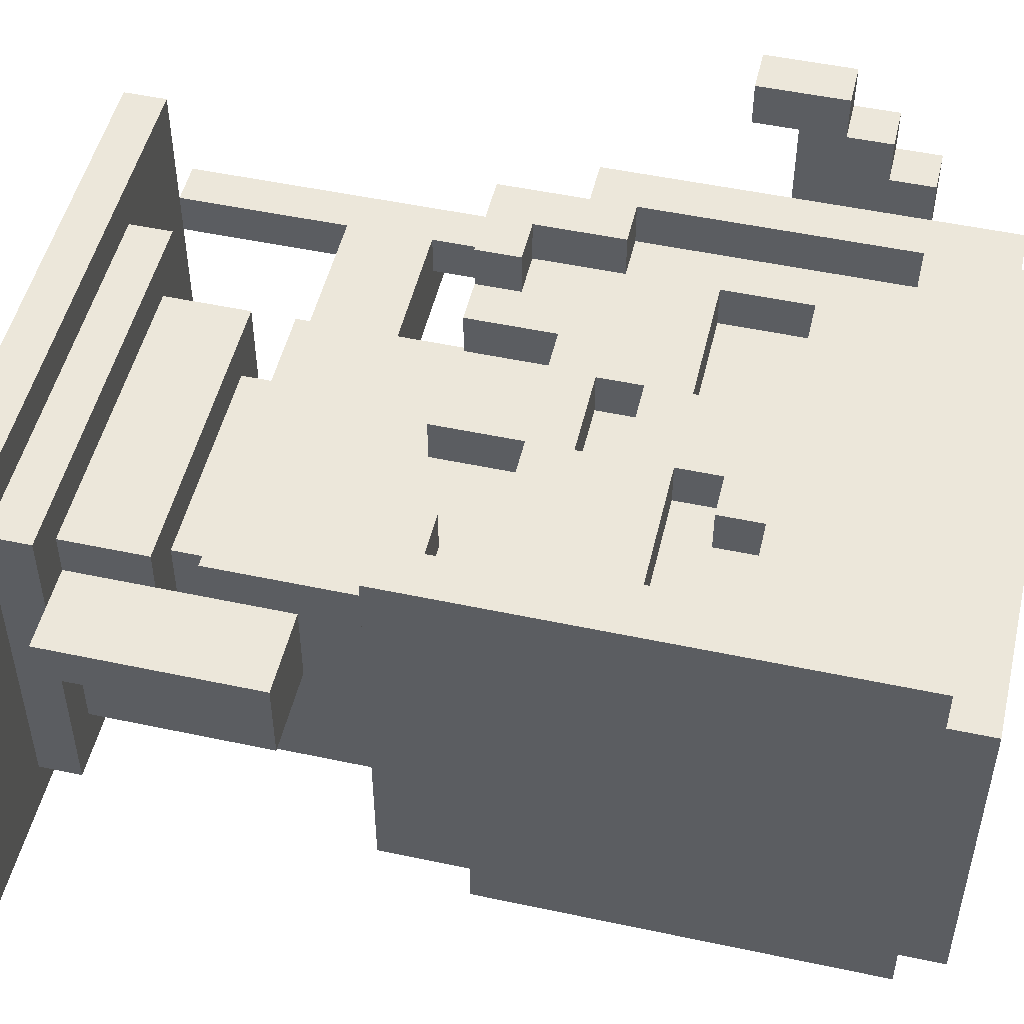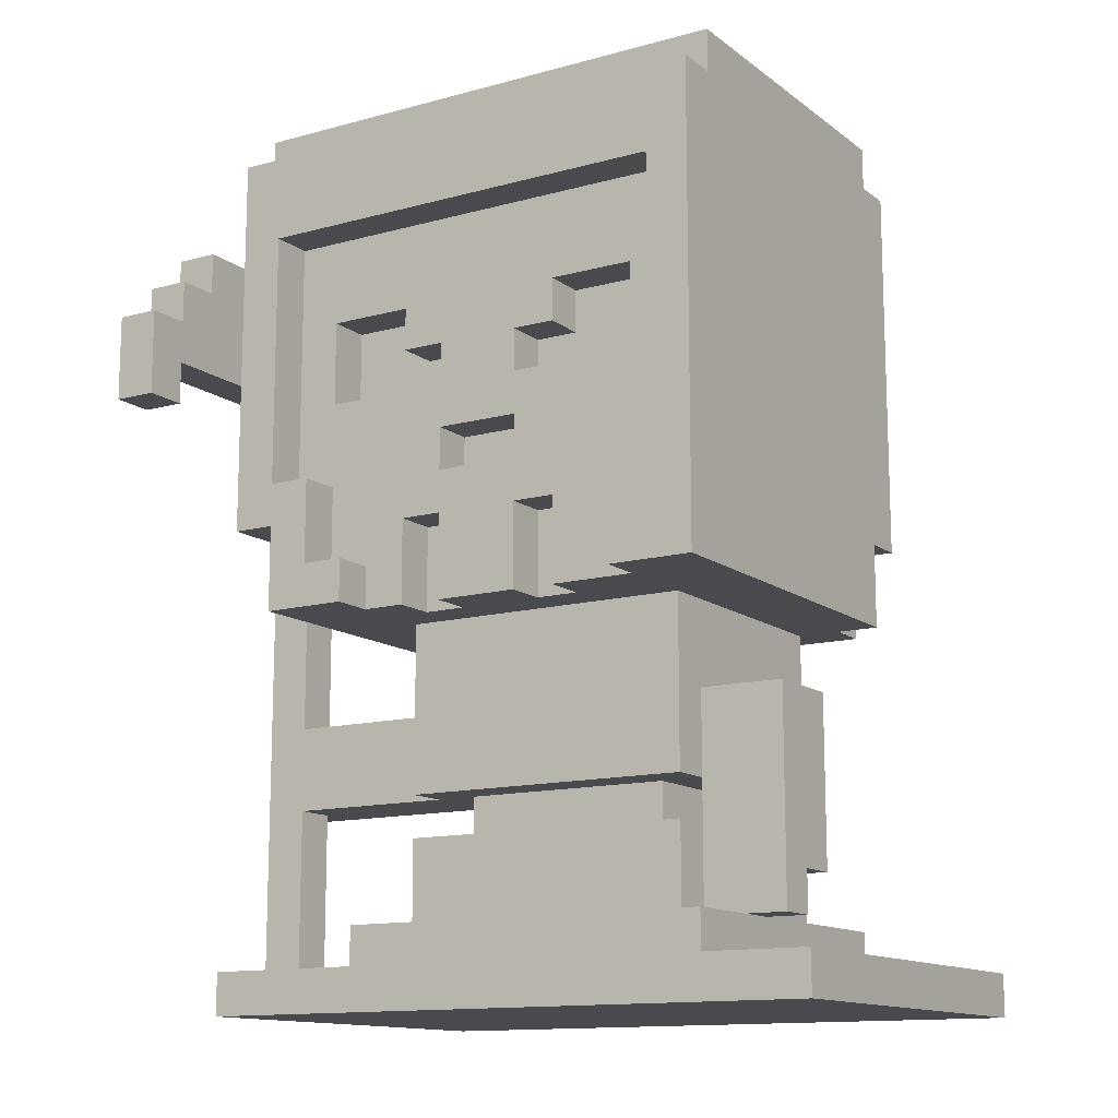
<metadata>
{"format":"obj","ext":"obj","renderer":"f3d","projection":"perspective","resolution":1024,"background":"white","views":[{"elev":50.3,"azim":103.2,"up":"+Z"},{"elev":-13.2,"azim":31.9,"up":"+Y"}]}
</metadata>
<code>
v -8.5 1 0.5
v -8.5 1 -0.5
v -8.5 5 -0.5
v -8.5 5 -1.5
v -8.5 7 -0.5
v -8.5 7 -1.5
v -8.5 14 6.5
v -8.5 14 5.5
v -8.5 14 1.5
v -8.5 14 0.5
v -8.5 14 -0.5
v -8.5 15 5.5
v -8.5 15 1.5
v -8.5 15 -0.5
v -8.5 15 -1.5
v -8.5 16 6.5
v -8.5 16 5.5
v -8.5 16 -0.5
v -8.5 16 -1.5
v -8.5 17 5.5
v -8.5 17 4.5
v -8.5 17 0.5
v -8.5 17 -0.5
v -8.5 18 4.5
v -8.5 18 0.5
v -7.5 0 3.5
v -7.5 0 -6.5
v -7.5 1 3.5
v -7.5 1 0.5
v -7.5 1 -0.5
v -7.5 1 -6.5
v -6.5 11 4.5
v -6.5 11 -5.5
v -6.5 20 4.5
v -6.5 20 3.5
v -6.5 20 -4.5
v -6.5 20 -5.5
v -6.5 21 3.5
v -6.5 21 -4.5
v -5.5 9 4.5
v -5.5 9 -4.5
v -5.5 11 4.5
v -5.5 11 -4.5
v -4.5 1 2.5
v -4.5 1 -5.5
v -4.5 2 2.5
v -4.5 2 -5.5
v -4.5 9 -4.5
v -4.5 9 -5.5
v -4.5 11 -4.5
v -4.5 11 -5.5
v -3.5 2 1.5
v -3.5 2 -4.5
v -3.5 4 1.5
v -3.5 4 -4.5
v -3.5 5 1.5
v -3.5 5 0.5
v -3.5 5 -1.5
v -3.5 5 -4.5
v -3.5 7 0.5
v -3.5 7 -1.5
v -3.5 9 1.5
v -3.5 9 -4.5
v -2.5 4 0.5
v -2.5 4 -4.5
v -2.5 5 0.5
v -2.5 5 -4.5
v -2.5 15 3.5
v -2.5 15 2.5
v -2.5 16 3.5
v -2.5 16 2.5
v -1.5 9 3.5
v -1.5 9 2.5
v -1.5 11 3.5
v -1.5 11 2.5
v -1.5 14 3.5
v -1.5 14 2.5
v -1.5 15 3.5
v -1.5 15 2.5
v 0.5 1 -4.5
v 0.5 1 -5.5
v 0.5 2 -4.5
v 0.5 2 -5.5
v 0.5 12 3.5
v 0.5 12 2.5
v 0.5 13 3.5
v 0.5 13 2.5
v 1.5 9 3.5
v 1.5 9 2.5
v 1.5 11 3.5
v 1.5 11 2.5
v 3.5 4 0.5
v 3.5 4 -1.5
v 3.5 5 0.5
v 3.5 5 -1.5
v 3.5 9 4.5
v 3.5 9 3.5
v 3.5 10 4.5
v 3.5 10 3.5
v 3.5 14 3.5
v 3.5 14 2.5
v 3.5 16 3.5
v 3.5 16 2.5
v 4.5 10 4.5
v 4.5 10 3.5
v 4.5 11 3.5
v 4.5 18 4.5
v 4.5 18 3.5
v -7.5 1 0.5
v -7.5 1 -0.5
v -7.5 5 0.5
v -7.5 5 -0.5
v -7.5 7 0.5
v -7.5 7 -0.5
v -7.5 14 6.5
v -7.5 14 5.5
v -7.5 14 1.5
v -7.5 14 0.5
v -7.5 14 -0.5
v -7.5 15 5.5
v -7.5 15 1.5
v -7.5 15 -0.5
v -7.5 15 -1.5
v -7.5 16 6.5
v -7.5 16 5.5
v -7.5 16 -0.5
v -7.5 16 -1.5
v -7.5 17 5.5
v -7.5 17 4.5
v -7.5 17 0.5
v -7.5 17 -0.5
v -7.5 18 4.5
v -7.5 18 0.5
v -5.5 12 4.5
v -5.5 12 3.5
v -5.5 18 4.5
v -5.5 18 3.5
v -4.5 10 4.5
v -4.5 10 3.5
v -4.5 11 3.5
v -4.5 12 4.5
v -4.5 12 3.5
v -4.5 14 3.5
v -4.5 14 2.5
v -4.5 16 3.5
v -4.5 16 2.5
v -3.5 9 4.5
v -3.5 9 3.5
v -3.5 10 4.5
v -3.5 10 3.5
v -2.5 9 3.5
v -2.5 9 2.5
v -2.5 11 3.5
v -2.5 11 2.5
v -1.5 12 3.5
v -1.5 12 2.5
v -1.5 13 3.5
v -1.5 13 2.5
v -0.5 1 -4.5
v -0.5 1 -5.5
v -0.5 2 -4.5
v -0.5 2 -5.5
v 0.5 9 3.5
v 0.5 9 2.5
v 0.5 11 3.5
v 0.5 11 2.5
v 0.5 14 3.5
v 0.5 14 2.5
v 0.5 15 3.5
v 0.5 15 2.5
v 1.5 15 3.5
v 1.5 15 2.5
v 1.5 16 3.5
v 1.5 16 2.5
v 2.5 4 0.5
v 2.5 4 -4.5
v 2.5 5 0.5
v 2.5 5 -4.5
v 3.5 2 1.5
v 3.5 2 0.5
v 3.5 2 -0.5
v 3.5 2 -4.5
v 3.5 3 -0.5
v 3.5 3 -1.5
v 3.5 4 1.5
v 3.5 4 0.5
v 3.5 4 -1.5
v 3.5 4 -4.5
v 3.5 5 1.5
v 3.5 5 0.5
v 3.5 5 -1.5
v 3.5 5 -4.5
v 3.5 7 0.5
v 3.5 7 -1.5
v 3.5 9 1.5
v 3.5 9 -4.5
v 4.5 1 2.5
v 4.5 1 -5.5
v 4.5 2 2.5
v 4.5 2 0.5
v 4.5 2 -0.5
v 4.5 2 -5.5
v 4.5 9 -4.5
v 4.5 9 -5.5
v 4.5 11 -4.5
v 4.5 11 -5.5
v 5.5 2 0.5
v 5.5 2 -0.5
v 5.5 3 -0.5
v 5.5 3 -1.5
v 5.5 7 0.5
v 5.5 7 -1.5
v 5.5 9 4.5
v 5.5 9 -4.5
v 5.5 11 -4.5
v 5.5 11 -5.5
v 5.5 20 4.5
v 5.5 20 3.5
v 5.5 20 -4.5
v 5.5 20 -5.5
v 5.5 21 3.5
v 5.5 21 -4.5
v 7.5 0 3.5
v 7.5 0 -6.5
v 7.5 1 3.5
v 7.5 1 -6.5
v -8.5 14 6.5
v -8.5 16 6.5
v -7.5 14 6.5
v -7.5 16 6.5
v -8.5 16 5.5
v -8.5 17 5.5
v -7.5 16 5.5
v -7.5 17 5.5
v -8.5 17 4.5
v -8.5 18 4.5
v -7.5 17 4.5
v -7.5 18 4.5
v -6.5 11 4.5
v -6.5 20 4.5
v -5.5 9 4.5
v -5.5 11 4.5
v -5.5 12 4.5
v -5.5 18 4.5
v -4.5 10 4.5
v -4.5 12 4.5
v -3.5 9 4.5
v -3.5 10 4.5
v 3.5 9 4.5
v 3.5 10 4.5
v 4.5 10 4.5
v 4.5 18 4.5
v 5.5 9 4.5
v 5.5 20 4.5
v -7.5 0 3.5
v -7.5 1 3.5
v -6.5 20 3.5
v -6.5 21 3.5
v -5.5 12 3.5
v -5.5 18 3.5
v -4.5 10 3.5
v -4.5 11 3.5
v -4.5 12 3.5
v -4.5 14 3.5
v -4.5 16 3.5
v -3.5 9 3.5
v -3.5 10 3.5
v -3.5 11 3.5
v -2.5 9 3.5
v -2.5 11 3.5
v -2.5 15 3.5
v -2.5 16 3.5
v -1.5 9 3.5
v -1.5 11 3.5
v -1.5 12 3.5
v -1.5 13 3.5
v -1.5 14 3.5
v -1.5 15 3.5
v 0.5 9 3.5
v 0.5 11 3.5
v 0.5 12 3.5
v 0.5 13 3.5
v 0.5 14 3.5
v 0.5 15 3.5
v 1.5 9 3.5
v 1.5 11 3.5
v 1.5 15 3.5
v 1.5 16 3.5
v 2.5 9 3.5
v 2.5 11 3.5
v 3.5 9 3.5
v 3.5 10 3.5
v 3.5 14 3.5
v 3.5 16 3.5
v 4.5 10 3.5
v 4.5 11 3.5
v 4.5 18 3.5
v 5.5 20 3.5
v 5.5 21 3.5
v 7.5 0 3.5
v 7.5 1 3.5
v -4.5 1 2.5
v -4.5 2 2.5
v -4.5 14 2.5
v -4.5 16 2.5
v -2.5 9 2.5
v -2.5 11 2.5
v -2.5 15 2.5
v -2.5 16 2.5
v -1.5 9 2.5
v -1.5 11 2.5
v -1.5 12 2.5
v -1.5 13 2.5
v -1.5 14 2.5
v -1.5 15 2.5
v 0.5 9 2.5
v 0.5 11 2.5
v 0.5 12 2.5
v 0.5 13 2.5
v 0.5 14 2.5
v 0.5 15 2.5
v 1.5 9 2.5
v 1.5 11 2.5
v 1.5 15 2.5
v 1.5 16 2.5
v 3.5 14 2.5
v 3.5 16 2.5
v 4.5 1 2.5
v 4.5 2 2.5
v -8.5 14 1.5
v -8.5 15 1.5
v -7.5 14 1.5
v -7.5 15 1.5
v -3.5 2 1.5
v -3.5 4 1.5
v -3.5 5 1.5
v -3.5 9 1.5
v 3.5 2 1.5
v 3.5 4 1.5
v 3.5 5 1.5
v 3.5 9 1.5
v -8.5 1 0.5
v -8.5 14 0.5
v -7.5 1 0.5
v -7.5 5 0.5
v -7.5 7 0.5
v -7.5 14 0.5
v -3.5 5 0.5
v -3.5 7 0.5
v -2.5 4 0.5
v -2.5 5 0.5
v 2.5 4 0.5
v 2.5 5 0.5
v 3.5 2 0.5
v 3.5 4 0.5
v 3.5 5 0.5
v 3.5 7 0.5
v 4.5 2 0.5
v 5.5 2 0.5
v 5.5 7 0.5
v -8.5 14 5.5
v -8.5 15 5.5
v -7.5 14 5.5
v -7.5 15 5.5
v -8.5 17 0.5
v -8.5 18 0.5
v -7.5 17 0.5
v -7.5 18 0.5
v -8.5 1 -0.5
v -8.5 5 -0.5
v -8.5 7 -0.5
v -8.5 14 -0.5
v -8.5 15 -0.5
v -8.5 16 -0.5
v -8.5 17 -0.5
v -7.5 1 -0.5
v -7.5 5 -0.5
v -7.5 7 -0.5
v -7.5 14 -0.5
v -7.5 15 -0.5
v -7.5 16 -0.5
v -7.5 17 -0.5
v 3.5 2 -0.5
v 3.5 3 -0.5
v 4.5 2 -0.5
v 5.5 2 -0.5
v 5.5 3 -0.5
v -8.5 5 -1.5
v -8.5 7 -1.5
v -8.5 15 -1.5
v -8.5 16 -1.5
v -7.5 15 -1.5
v -7.5 16 -1.5
v -3.5 5 -1.5
v -3.5 7 -1.5
v 3.5 3 -1.5
v 3.5 4 -1.5
v 3.5 5 -1.5
v 3.5 7 -1.5
v 5.5 3 -1.5
v 5.5 7 -1.5
v -6.5 20 -4.5
v -6.5 21 -4.5
v -5.5 9 -4.5
v -5.5 11 -4.5
v -4.5 9 -4.5
v -4.5 11 -4.5
v -3.5 2 -4.5
v -3.5 4 -4.5
v -3.5 5 -4.5
v -3.5 9 -4.5
v -2.5 4 -4.5
v -2.5 5 -4.5
v -0.5 1 -4.5
v -0.5 2 -4.5
v 0.5 1 -4.5
v 0.5 2 -4.5
v 2.5 4 -4.5
v 2.5 5 -4.5
v 3.5 2 -4.5
v 3.5 4 -4.5
v 3.5 5 -4.5
v 3.5 9 -4.5
v 4.5 9 -4.5
v 4.5 11 -4.5
v 5.5 9 -4.5
v 5.5 11 -4.5
v 5.5 20 -4.5
v 5.5 21 -4.5
v -6.5 11 -5.5
v -6.5 20 -5.5
v -4.5 1 -5.5
v -4.5 2 -5.5
v -4.5 9 -5.5
v -4.5 11 -5.5
v -0.5 1 -5.5
v -0.5 2 -5.5
v 0.5 1 -5.5
v 0.5 2 -5.5
v 4.5 1 -5.5
v 4.5 2 -5.5
v 4.5 9 -5.5
v 4.5 11 -5.5
v 5.5 11 -5.5
v 5.5 20 -5.5
v -7.5 0 -6.5
v -7.5 1 -6.5
v 7.5 0 -6.5
v 7.5 1 -6.5
v -7.5 0 3.5
v 7.5 0 3.5
v -7.5 0 -6.5
v 7.5 0 -6.5
v -8.5 1 0.5
v -7.5 1 0.5
v -8.5 1 -0.5
v -7.5 1 -0.5
v 4.5 2 0.5
v 5.5 2 0.5
v 4.5 2 -0.5
v 5.5 2 -0.5
v 3.5 3 -0.5
v 5.5 3 -0.5
v 3.5 3 -1.5
v 5.5 3 -1.5
v -3.5 5 1.5
v 3.5 5 1.5
v -7.5 5 0.5
v -3.5 5 0.5
v -2.5 5 0.5
v 2.5 5 0.5
v 3.5 5 0.5
v -8.5 5 -0.5
v -7.5 5 -0.5
v -8.5 5 -1.5
v -3.5 5 -1.5
v 3.5 5 -1.5
v -3.5 5 -4.5
v -2.5 5 -4.5
v 2.5 5 -4.5
v 3.5 5 -4.5
v -5.5 9 4.5
v -3.5 9 4.5
v 3.5 9 4.5
v 5.5 9 4.5
v -3.5 9 3.5
v -2.5 9 3.5
v -1.5 9 3.5
v 0.5 9 3.5
v 1.5 9 3.5
v 2.5 9 3.5
v 3.5 9 3.5
v -3.5 9 2.5
v -2.5 9 2.5
v -1.5 9 2.5
v 0.5 9 2.5
v 1.5 9 2.5
v 2.5 9 2.5
v -3.5 9 1.5
v 3.5 9 1.5
v -5.5 9 -4.5
v -4.5 9 -4.5
v -3.5 9 -4.5
v 3.5 9 -4.5
v 4.5 9 -4.5
v 5.5 9 -4.5
v -4.5 9 -5.5
v 4.5 9 -5.5
v -6.5 11 4.5
v -5.5 11 4.5
v -2.5 11 3.5
v -1.5 11 3.5
v 0.5 11 3.5
v 1.5 11 3.5
v -2.5 11 2.5
v -1.5 11 2.5
v 0.5 11 2.5
v 1.5 11 2.5
v -5.5 11 -4.5
v -4.5 11 -4.5
v 4.5 11 -4.5
v 5.5 11 -4.5
v -6.5 11 -5.5
v -4.5 11 -5.5
v 4.5 11 -5.5
v 5.5 11 -5.5
v -1.5 13 3.5
v 0.5 13 3.5
v -1.5 13 2.5
v 0.5 13 2.5
v -8.5 14 6.5
v -7.5 14 6.5
v -8.5 14 5.5
v -7.5 14 5.5
v -8.5 14 1.5
v -7.5 14 1.5
v -8.5 14 0.5
v -7.5 14 0.5
v -8.5 15 5.5
v -7.5 15 5.5
v -2.5 15 3.5
v -1.5 15 3.5
v 0.5 15 3.5
v 1.5 15 3.5
v -2.5 15 2.5
v -1.5 15 2.5
v 0.5 15 2.5
v 1.5 15 2.5
v -8.5 15 1.5
v -7.5 15 1.5
v -8.5 15 -0.5
v -7.5 15 -0.5
v -8.5 15 -1.5
v -7.5 15 -1.5
v -4.5 16 3.5
v -2.5 16 3.5
v 1.5 16 3.5
v 3.5 16 3.5
v -4.5 16 2.5
v -2.5 16 2.5
v 1.5 16 2.5
v 3.5 16 2.5
v -5.5 18 4.5
v 4.5 18 4.5
v -5.5 18 3.5
v 4.5 18 3.5
v -7.5 1 3.5
v 7.5 1 3.5
v -4.5 1 2.5
v 4.5 1 2.5
v -7.5 1 0.5
v -7.5 1 -0.5
v -0.5 1 -4.5
v 0.5 1 -4.5
v -4.5 1 -5.5
v -0.5 1 -5.5
v 0.5 1 -5.5
v 4.5 1 -5.5
v -7.5 1 -6.5
v 7.5 1 -6.5
v -4.5 2 2.5
v 4.5 2 2.5
v -3.5 2 1.5
v 3.5 2 1.5
v 3.5 2 0.5
v 4.5 2 0.5
v 3.5 2 -0.5
v 4.5 2 -0.5
v -3.5 2 -4.5
v -0.5 2 -4.5
v 0.5 2 -4.5
v 3.5 2 -4.5
v -4.5 2 -5.5
v -0.5 2 -5.5
v 0.5 2 -5.5
v 4.5 2 -5.5
v -3.5 4 1.5
v 3.5 4 1.5
v -2.5 4 0.5
v 2.5 4 0.5
v 3.5 4 0.5
v 3.5 4 -1.5
v -3.5 4 -4.5
v -2.5 4 -4.5
v 2.5 4 -4.5
v 3.5 4 -4.5
v -7.5 7 0.5
v -3.5 7 0.5
v 3.5 7 0.5
v 5.5 7 0.5
v -8.5 7 -0.5
v -7.5 7 -0.5
v -8.5 7 -1.5
v -3.5 7 -1.5
v 3.5 7 -1.5
v 5.5 7 -1.5
v -4.5 10 4.5
v -3.5 10 4.5
v 3.5 10 4.5
v 4.5 10 4.5
v -4.5 10 3.5
v -3.5 10 3.5
v 3.5 10 3.5
v 4.5 10 3.5
v -5.5 12 4.5
v -4.5 12 4.5
v -5.5 12 3.5
v -4.5 12 3.5
v -1.5 12 3.5
v 0.5 12 3.5
v -1.5 12 2.5
v 0.5 12 2.5
v -4.5 14 3.5
v -1.5 14 3.5
v 0.5 14 3.5
v 3.5 14 3.5
v -4.5 14 2.5
v -1.5 14 2.5
v 0.5 14 2.5
v 3.5 14 2.5
v -8.5 16 6.5
v -7.5 16 6.5
v -8.5 16 5.5
v -7.5 16 5.5
v -8.5 16 -0.5
v -7.5 16 -0.5
v -8.5 16 -1.5
v -7.5 16 -1.5
v -8.5 17 5.5
v -7.5 17 5.5
v -8.5 17 4.5
v -7.5 17 4.5
v -8.5 17 0.5
v -7.5 17 0.5
v -8.5 17 -0.5
v -7.5 17 -0.5
v -8.5 18 4.5
v -7.5 18 4.5
v -8.5 18 0.5
v -7.5 18 0.5
v -6.5 20 4.5
v 5.5 20 4.5
v -6.5 20 3.5
v 5.5 20 3.5
v -6.5 20 -4.5
v 5.5 20 -4.5
v -6.5 20 -5.5
v 5.5 20 -5.5
v -6.5 21 3.5
v 5.5 21 3.5
v -6.5 21 -4.5
v 5.5 21 -4.5
f 3 2 1
f 5 3 1
f 5 4 3
f 6 4 5
f 10 5 1
f 11 5 10
f 12 8 7
f 13 10 9
f 13 11 10
f 14 11 13
f 16 14 13
f 16 15 14
f 16 13 12
f 16 12 7
f 17 15 16
f 18 15 17
f 19 15 18
f 20 18 17
f 21 18 20
f 22 18 21
f 23 18 22
f 24 22 21
f 25 22 24
f 28 27 26
f 29 27 28
f 30 27 29
f 31 27 30
f 34 33 32
f 35 33 34
f 36 33 35
f 37 33 36
f 38 36 35
f 39 36 38
f 42 41 40
f 43 41 42
f 46 45 44
f 47 45 46
f 50 49 48
f 51 49 50
f 54 53 52
f 55 53 54
f 60 57 56
f 61 59 58
f 62 60 56
f 62 61 60
f 63 59 61
f 63 61 62
f 66 65 64
f 67 65 66
f 70 69 68
f 71 69 70
f 74 73 72
f 75 73 74
f 78 77 76
f 79 77 78
f 82 81 80
f 83 81 82
f 86 85 84
f 87 85 86
f 90 89 88
f 91 89 90
f 94 93 92
f 95 93 94
f 98 97 96
f 99 97 98
f 102 101 100
f 103 101 102
f 106 105 104
f 107 106 104
f 108 106 107
f 109 110 111
f 111 110 112
f 113 114 118
f 118 114 119
f 115 116 120
f 117 118 121
f 118 119 121
f 121 119 122
f 121 122 124
f 122 123 124
f 120 121 124
f 115 120 124
f 124 123 125
f 125 123 126
f 126 123 127
f 125 126 128
f 128 126 129
f 129 126 130
f 130 126 131
f 129 130 132
f 132 130 133
f 134 135 136
f 136 135 137
f 138 139 140
f 138 140 141
f 141 140 142
f 143 144 145
f 145 144 146
f 147 148 149
f 149 148 150
f 151 152 153
f 153 152 154
f 155 156 157
f 157 156 158
f 159 160 161
f 161 160 162
f 163 164 165
f 165 164 166
f 167 168 169
f 169 168 170
f 171 172 173
f 173 172 174
f 175 176 177
f 177 176 178
f 181 182 183
f 183 182 184
f 179 180 185
f 185 180 186
f 184 182 187
f 187 182 188
f 189 190 193
f 191 192 194
f 189 193 195
f 193 194 195
f 194 192 196
f 195 194 196
f 197 198 199
f 199 198 200
f 200 198 201
f 201 198 202
f 203 204 205
f 205 204 206
f 207 208 209
f 207 209 211
f 209 210 211
f 211 210 212
f 213 214 215
f 213 215 217
f 215 216 217
f 217 216 218
f 218 216 219
f 219 216 220
f 218 219 221
f 221 219 222
f 223 224 225
f 225 224 226
f 229 228 227
f 230 228 229
f 233 232 231
f 234 232 233
f 237 236 235
f 238 236 237
f 242 240 239
f 243 240 242
f 244 240 243
f 245 242 241
f 245 243 242
f 246 243 245
f 247 245 241
f 248 245 247
f 251 250 249
f 252 240 244
f 253 251 249
f 253 252 251
f 254 240 252
f 254 252 253
f 263 260 259
f 264 260 263
f 265 260 264
f 267 262 261
f 268 263 262
f 268 264 263
f 268 262 267
f 269 267 266
f 269 268 267
f 270 264 268
f 270 268 269
f 272 260 265
f 274 264 270
f 275 264 274
f 276 264 275
f 277 264 276
f 278 272 271
f 279 274 273
f 279 275 274
f 280 275 279
f 281 275 280
f 282 277 276
f 282 278 277
f 283 278 282
f 284 272 278
f 284 278 283
f 286 281 280
f 286 282 281
f 286 283 282
f 287 272 284
f 288 260 272
f 288 272 287
f 289 286 285
f 290 283 286
f 290 286 289
f 291 290 289
f 292 290 291
f 293 283 290
f 294 260 288
f 295 290 292
f 296 293 290
f 296 290 295
f 296 294 293
f 297 260 294
f 297 294 296
f 298 258 257
f 299 258 298
f 300 256 255
f 301 256 300
f 308 305 304
f 309 305 308
f 310 307 306
f 311 307 310
f 314 308 304
f 315 308 314
f 318 313 312
f 319 313 318
f 322 317 316
f 323 317 322
f 324 321 320
f 326 325 324
f 326 324 320
f 327 325 326
f 328 303 302
f 329 303 328
f 332 331 330
f 333 331 332
f 338 335 334
f 339 335 338
f 340 337 336
f 341 337 340
f 344 343 342
f 345 343 344
f 346 343 345
f 347 343 346
f 348 346 345
f 349 346 348
f 352 351 350
f 353 351 352
f 358 356 355
f 358 357 356
f 358 355 354
f 359 357 358
f 360 357 359
f 361 362 363
f 363 362 364
f 365 366 367
f 367 366 368
f 369 370 376
f 376 370 377
f 371 372 378
f 372 373 379
f 378 372 379
f 379 373 380
f 374 375 381
f 381 375 382
f 383 384 385
f 385 384 386
f 386 384 387
f 390 391 392
f 392 391 393
f 388 389 394
f 394 389 395
f 396 397 400
f 398 399 400
f 397 398 400
f 400 399 401
f 404 405 406
f 406 405 407
f 408 409 412
f 410 411 413
f 408 412 415
f 412 413 415
f 414 415 416
f 415 413 417
f 416 415 417
f 417 413 418
f 413 411 419
f 418 413 419
f 417 418 420
f 420 418 421
f 419 411 422
f 422 411 423
f 424 425 426
f 426 425 427
f 402 403 428
f 428 403 429
f 430 431 435
f 432 433 436
f 436 433 437
f 438 439 440
f 440 439 441
f 434 435 442
f 435 431 443
f 442 435 443
f 443 431 444
f 444 431 445
f 446 447 448
f 448 447 449
f 452 451 450
f 453 451 452
f 456 455 454
f 457 455 456
f 460 459 458
f 461 459 460
f 464 463 462
f 465 463 464
f 469 467 466
f 470 467 469
f 471 467 470
f 472 467 471
f 474 469 468
f 474 470 469
f 475 474 473
f 476 470 474
f 476 474 475
f 477 472 471
f 478 470 476
f 479 470 478
f 480 477 471
f 481 477 480
f 486 483 482
f 492 485 484
f 493 486 482
f 493 487 486
f 494 487 493
f 495 489 488
f 496 489 495
f 497 491 490
f 498 492 491
f 498 491 497
f 499 496 495
f 499 497 496
f 499 498 497
f 499 494 493
f 499 495 494
f 499 493 482
f 500 492 498
f 500 498 499
f 500 485 492
f 501 499 482
f 502 499 501
f 503 499 502
f 504 485 500
f 505 485 504
f 506 485 505
f 507 503 502
f 507 505 504
f 507 504 503
f 508 505 507
f 515 512 511
f 516 512 515
f 517 514 513
f 518 514 517
f 519 510 509
f 523 520 519
f 523 519 509
f 524 520 523
f 525 522 521
f 526 522 525
f 529 528 527
f 530 528 529
f 533 532 531
f 534 532 533
f 537 536 535
f 538 536 537
f 545 542 541
f 546 542 545
f 547 544 543
f 548 544 547
f 549 540 539
f 550 540 549
f 553 552 551
f 554 552 553
f 559 556 555
f 560 556 559
f 561 558 557
f 562 558 561
f 565 564 563
f 566 564 565
f 567 568 569
f 569 568 570
f 567 569 571
f 571 569 572
f 572 569 575
f 573 574 576
f 576 574 577
f 570 568 578
f 576 577 579
f 577 578 579
f 572 575 579
f 575 576 579
f 578 568 580
f 579 578 580
f 581 582 583
f 583 582 584
f 584 582 585
f 585 582 586
f 581 583 589
f 587 588 592
f 589 590 593
f 581 589 593
f 593 590 594
f 591 592 595
f 592 588 596
f 595 592 596
f 597 598 599
f 599 598 600
f 600 598 601
f 600 601 602
f 597 599 603
f 603 599 604
f 600 602 605
f 605 602 606
f 607 608 612
f 611 612 613
f 612 608 614
f 613 612 614
f 609 610 615
f 615 610 616
f 617 618 621
f 621 618 622
f 619 620 623
f 623 620 624
f 625 626 627
f 627 626 628
f 629 630 631
f 631 630 632
f 633 634 637
f 637 634 638
f 635 636 639
f 639 636 640
f 641 642 643
f 643 642 644
f 645 646 647
f 647 646 648
f 649 650 651
f 651 650 652
f 653 654 655
f 655 654 656
f 657 658 659
f 659 658 660
f 661 662 663
f 663 662 664
f 665 666 667
f 667 666 668
f 669 670 671
f 671 670 672

</code>
